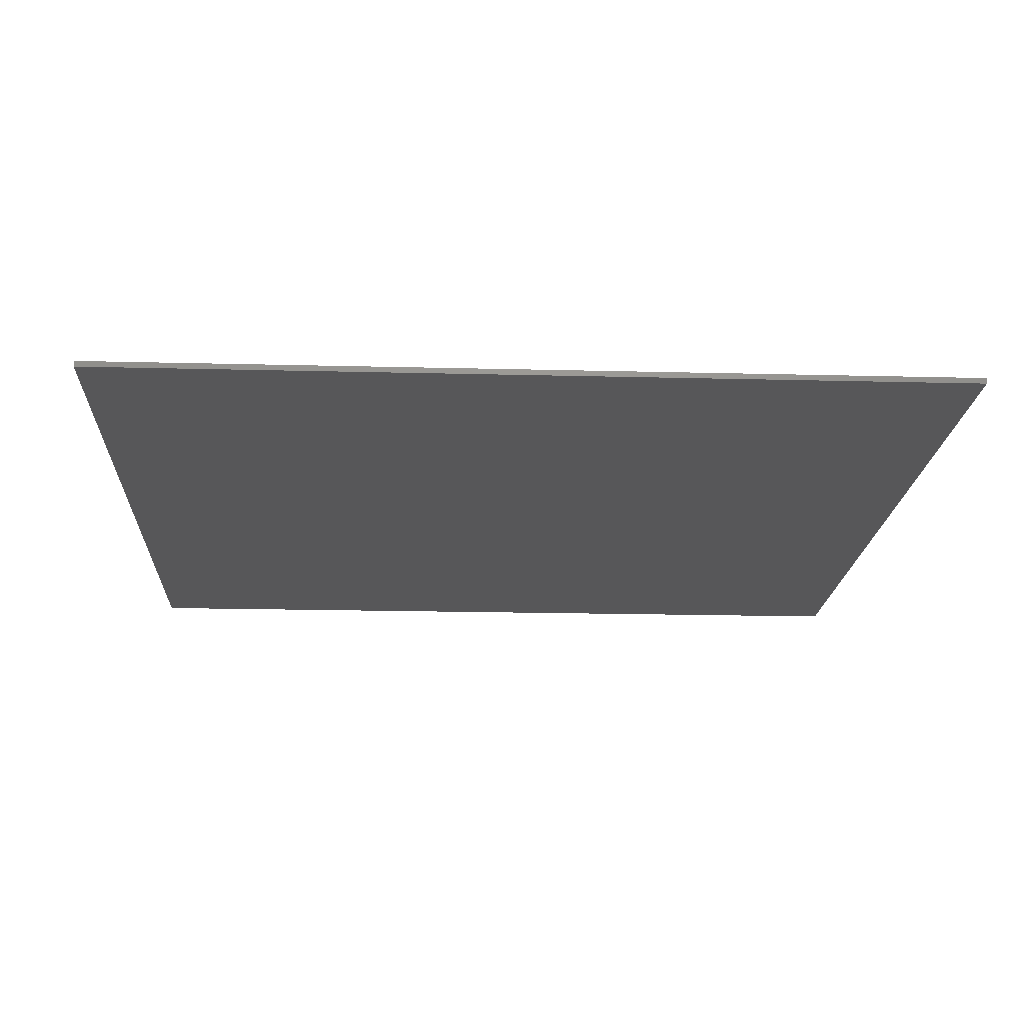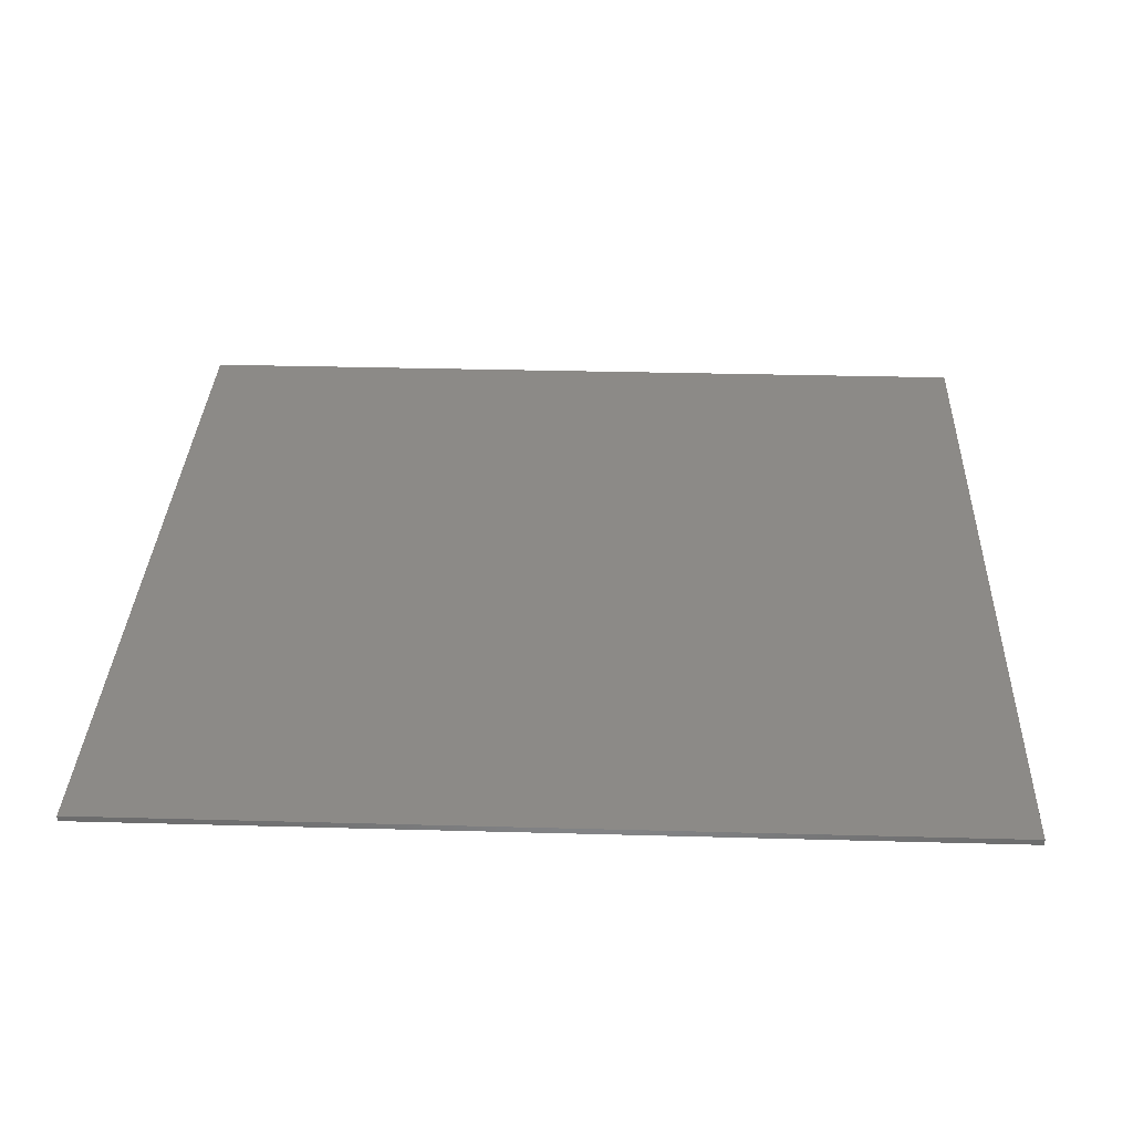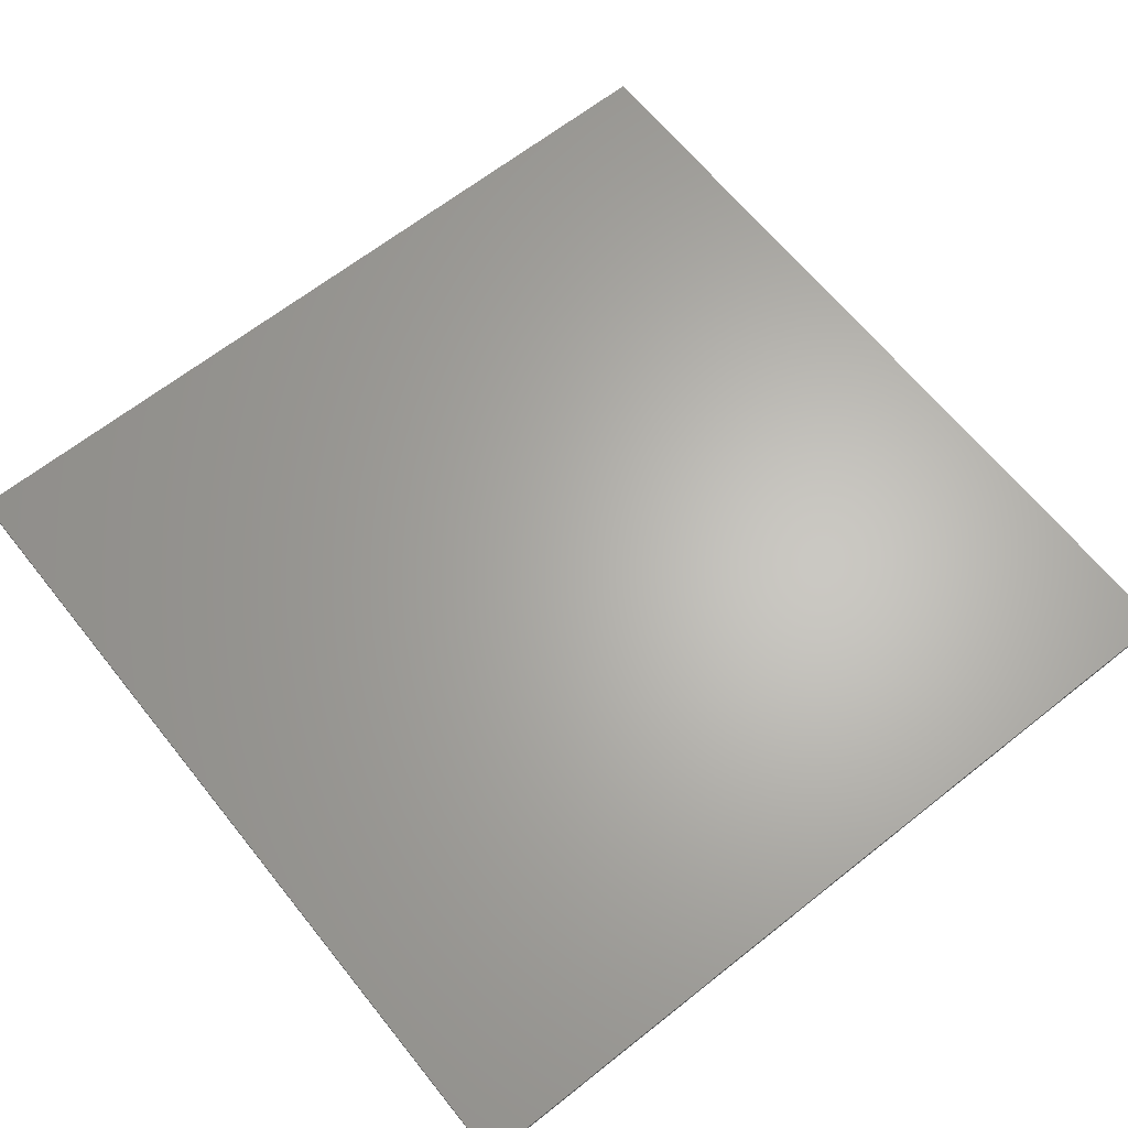
<metadata>
{"format":"stl","ext":"stl","renderer":"f3d","projection":"perspective","resolution":1024,"background":"white","views":[{"elev":-17.8,"azim":-92.9,"up":"+Y"},{"elev":32.3,"azim":-87.8,"up":"+Y"},{"elev":64.7,"azim":141.4,"up":"+Y"}]}
</metadata>
<code>
# stl→obj: 309 verts, 614 faces
v 7.6 0 7.6
v 7.6 0 -7.6
v -7.6 0 -7.6
v -7.6 0 7.6
v -7.6 -0.1 7.6
v 7.6 -0.1 7.6
v -7.6 -0.1 -7.6
v 7.6 -0.1 -7.6
v -6.4 -0.1 6.4
v -6.4 -0.1 6.8
v -6.452 -0.1 6.797
v -6.503 -0.1 6.786
v -6.553 -0.1 6.77
v -6.6 -0.1 6.746
v -6.644 -0.1 6.717
v -6.683 -0.1 6.683
v -6.717 -0.1 6.644
v -6.746 -0.1 6.6
v -6.77 -0.1 6.553
v -6.786 -0.1 6.503
v -6.797 -0.1 6.452
v -6.8 -0.1 6.4
v 6.4 -0.1 6.4
v 6.8 -0.1 6.4
v 6.797 -0.1 6.452
v 6.786 -0.1 6.503
v 6.77 -0.1 6.553
v 6.746 -0.1 6.6
v 6.717 -0.1 6.644
v 6.683 -0.1 6.683
v 6.644 -0.1 6.717
v 6.6 -0.1 6.746
v 6.553 -0.1 6.77
v 6.503 -0.1 6.786
v 6.452 -0.1 6.797
v 6.4 -0.1 6.8
v -6.4 -0.1 -2.8
v -6.8 -0.1 -2.8
v -6.797 -0.1 -2.852
v -6.786 -0.1 -2.904
v -6.77 -0.1 -2.953
v -6.746 -0.1 -3
v -6.717 -0.1 -3.043
v -6.683 -0.1 -3.083
v -6.644 -0.1 -3.117
v -6.6 -0.1 -3.146
v -6.553 -0.1 -3.17
v -6.503 -0.1 -3.186
v -6.452 -0.1 -3.197
v -6.4 -0.1 -3.2
v 6.4 -0.1 -2.8
v 6.4 -0.1 -3.2
v 6.452 -0.1 -3.197
v 6.503 -0.1 -3.186
v 6.553 -0.1 -3.17
v 6.6 -0.1 -3.146
v 6.644 -0.1 -3.117
v 6.683 -0.1 -3.083
v 6.717 -0.1 -3.043
v 6.746 -0.1 -3
v 6.77 -0.1 -2.953
v 6.786 -0.1 -2.904
v 6.797 -0.1 -2.852
v 6.8 -0.1 -2.8
v 7.08 -0.1 -5.28
v 7.072 -0.1 -5.155
v 6.834 -0.1 -5.186
v 6.84 -0.1 -5.28
v 7.047 -0.1 -5.032
v 6.815 -0.1 -5.094
v 7.007 -0.1 -4.913
v 6.785 -0.1 -5.005
v 6.951 -0.1 -4.8
v 6.744 -0.1 -4.92
v 6.882 -0.1 -4.696
v 6.691 -0.1 -4.842
v 6.799 -0.1 -4.601
v 6.629 -0.1 -4.771
v 6.704 -0.1 -4.518
v 6.558 -0.1 -4.709
v 6.6 -0.1 -4.449
v 6.48 -0.1 -4.657
v 6.487 -0.1 -4.393
v 6.396 -0.1 -4.615
v 6.368 -0.1 -4.353
v 6.306 -0.1 -4.585
v 6.245 -0.1 -4.328
v 6.214 -0.1 -4.566
v 6.12 -0.1 -4.32
v 6.12 -0.1 -4.56
v 5.995 -0.1 -4.328
v 6.026 -0.1 -4.566
v 5.872 -0.1 -4.353
v 5.934 -0.1 -4.585
v 5.753 -0.1 -4.393
v 5.845 -0.1 -4.615
v 5.64 -0.1 -4.449
v 5.76 -0.1 -4.657
v 5.536 -0.1 -4.518
v 5.682 -0.1 -4.709
v 5.441 -0.1 -4.601
v 5.611 -0.1 -4.771
v 5.358 -0.1 -4.696
v 5.549 -0.1 -4.842
v 5.289 -0.1 -4.8
v 5.497 -0.1 -4.92
v 5.233 -0.1 -4.913
v 5.455 -0.1 -5.005
v 5.193 -0.1 -5.032
v 5.425 -0.1 -5.094
v 5.168 -0.1 -5.155
v 5.406 -0.1 -5.186
v 5.16 -0.1 -5.28
v 5.4 -0.1 -5.28
v 5.168 -0.1 -5.405
v 5.406 -0.1 -5.374
v 5.193 -0.1 -5.528
v 5.425 -0.1 -5.466
v 5.233 -0.1 -5.647
v 5.455 -0.1 -5.556
v 5.289 -0.1 -5.76
v 5.497 -0.1 -5.64
v 5.358 -0.1 -5.864
v 5.549 -0.1 -5.718
v 5.441 -0.1 -5.959
v 5.611 -0.1 -5.789
v 5.536 -0.1 -6.042
v 5.682 -0.1 -5.851
v 5.64 -0.1 -6.111
v 5.76 -0.1 -5.904
v 5.753 -0.1 -6.167
v 5.845 -0.1 -5.945
v 5.872 -0.1 -6.207
v 5.934 -0.1 -5.975
v 5.995 -0.1 -6.232
v 6.026 -0.1 -5.994
v 6.12 -0.1 -6.24
v 6.12 -0.1 -6
v 6.245 -0.1 -6.232
v 6.214 -0.1 -5.994
v 6.368 -0.1 -6.207
v 6.306 -0.1 -5.975
v 6.487 -0.1 -6.167
v 6.396 -0.1 -5.945
v 6.6 -0.1 -6.111
v 6.48 -0.1 -5.904
v 6.704 -0.1 -6.042
v 6.558 -0.1 -5.851
v 6.799 -0.1 -5.959
v 6.629 -0.1 -5.789
v 6.882 -0.1 -5.864
v 6.691 -0.1 -5.718
v 6.951 -0.1 -5.76
v 6.744 -0.1 -5.64
v 7.007 -0.1 -5.647
v 6.785 -0.1 -5.556
v 7.047 -0.1 -5.528
v 6.815 -0.1 -5.466
v 7.072 -0.1 -5.405
v 6.834 -0.1 -5.374
v 7.16 -0.1 -5.28
v 7.151 -0.1 -5.144
v 7.125 -0.1 -5.011
v 7.081 -0.1 -4.882
v 7.021 -0.1 -4.76
v 6.945 -0.1 -4.647
v 6.855 -0.1 -4.545
v 6.753 -0.1 -4.455
v 6.64 -0.1 -4.379
v 6.518 -0.1 -4.319
v 6.389 -0.1 -4.276
v 6.256 -0.1 -4.249
v 6.12 -0.1 -4.24
v 5.984 -0.1 -4.249
v 5.851 -0.1 -4.276
v 5.722 -0.1 -4.319
v 5.6 -0.1 -4.379
v 5.487 -0.1 -4.455
v 5.385 -0.1 -4.545
v 5.295 -0.1 -4.647
v 5.219 -0.1 -4.76
v 5.159 -0.1 -4.882
v 5.115 -0.1 -5.011
v 5.089 -0.1 -5.144
v 5.08 -0.1 -5.28
v 5.089 -0.1 -5.416
v 5.115 -0.1 -5.549
v 5.159 -0.1 -5.678
v 5.219 -0.1 -5.8
v 5.295 -0.1 -5.913
v 5.385 -0.1 -6.015
v 5.487 -0.1 -6.105
v 5.6 -0.1 -6.181
v 5.722 -0.1 -6.241
v 5.851 -0.1 -6.285
v 5.984 -0.1 -6.311
v 6.12 -0.1 -6.32
v 6.256 -0.1 -6.311
v 6.389 -0.1 -6.285
v 6.518 -0.1 -6.241
v 6.64 -0.1 -6.181
v 6.753 -0.1 -6.105
v 6.855 -0.1 -6.015
v 6.945 -0.1 -5.913
v 7.021 -0.1 -5.8
v 7.081 -0.1 -5.678
v 7.125 -0.1 -5.549
v 7.151 -0.1 -5.416
v -4.24 -0.1 -4.92
v -5.104 -0.1 -4.92
v -4.672 -0.1 -5.72
v -3.72 -0.1 -4.92
v -4.44 -0.1 -6.12
v -3.6 -0.1 -6.12
v -3.6 -0.1 -4.92
v -2.88 -0.1 -4.92
v -3.16 -0.1 -4.92
v -3.16 -0.1 -6.12
v -2.88 -0.1 -6.12
v -1.92 -0.1 -5.2
v -2.4 -0.1 -5.2
v -2.4 -0.1 -5.88
v -1.92 -0.1 -5.88
v -1.72 -0.1 -5.28
v -1.76 -0.1 -5.84
v -1.6 -0.1 -5.44
v -1.64 -0.1 -5.72
v -1.6 -0.1 -5.6
v -0.48 -0.1 -5.2
v -0.48 -0.1 -5.4
v 0.52 -0.1 -5.4
v 0.6 -0.1 -5.2
v -0.48 -0.1 -5.6
v -0.48 -0.1 -5.88
v 0.6 -0.1 -5.88
v 0.52 -0.1 -5.6
v -1.512 -0.1 -6.048
v -1.68 -0.1 -6.12
v -0.88 -0.1 -6.12
v -1.348 -0.1 -5.936
v -1.232 -0.1 -5.808
v -1.152 -0.1 -5.656
v -1.148 -0.1 -5.404
v -0.88 -0.1 -4.92
v -1.208 -0.1 -5.216
v -1.34 -0.1 -5.076
v -1.52 -0.1 -4.984
v -1.68 -0.1 -4.92
v 3.68 -0.1 -4.44
v 0.6 -0.1 -6.12
v 1.32 -0.1 -6.08
v 1.08 -0.1 -5.96
v 0.88 -0.1 -5.8
v 0.8 -0.1 -5.6
v 0.8 -0.1 -5.4
v 0.92 -0.1 -5.2
v 0.6 -0.1 -4.92
v 1.08 -0.1 -5.08
v 1.32 -0.1 -4.96
v 1.52 -0.1 -4.92
v 1.572 -0.1 -6.12
v 3.68 -0.1 -6.52
v 1.4 -0.1 -5.812
v 1.6 -0.1 -5.888
v 1.84 -0.1 -5.9
v 2.028 -0.1 -5.84
v 2.16 -0.1 -5.76
v 1.28 -0.1 -5.72
v 2.24 -0.1 -5.6
v 1.24 -0.1 -5.6
v 2.24 -0.1 -5.44
v 1.24 -0.1 -5.44
v 2.16 -0.1 -5.32
v 1.3 -0.1 -5.32
v 2.04 -0.1 -5.216
v 1.4 -0.1 -5.24
v 1.84 -0.1 -5.16
v 1.6 -0.1 -5.16
v -5.624 -0.1 -4.92
v -6.48 -0.1 -4.44
v -6.48 -0.1 -6.52
v -4.92 -0.1 -6.12
v 1.992 -0.1 -6.12
v 2.32 -0.1 -6.04
v 2.52 -0.1 -5.92
v 2.68 -0.1 -5.76
v 2.76 -0.1 -5.6
v 2.76 -0.1 -5.4
v 2.64 -0.1 -5.24
v 2.48 -0.1 -5.12
v 2.28 -0.1 -5
v 2.016 -0.1 -4.92
v -6.96 -0.1 -4
v -6.96 -0.1 -6.96
v -6.8 -0.1 -6.8
v -6.8 -0.1 -4.16
v 4.16 -0.1 -6.96
v 4 -0.1 -6.8
v 4 -0.1 -4.16
v 4.16 -0.1 -4
v 6.12 -0.1 -5.28
v -6.8 -0.1 6.8
v 6.8 -0.1 6.8
v -6.8 -0.1 -3.2
v 6.8 -0.1 -3.2
v 7.16 -0.1 -4.24
v 5.08 -0.1 -4.24
v 5.08 -0.1 -6.32
v 7.16 -0.1 -6.32
f 1 2 3
f 3 4 1
f 5 6 1
f 1 4 5
f 7 5 4
f 4 3 7
f 8 7 3
f 3 2 8
f 6 8 2
f 2 1 6
f 9 10 11
f 9 11 12
f 9 12 13
f 9 13 14
f 9 14 15
f 9 15 16
f 9 16 17
f 9 17 18
f 9 18 19
f 9 19 20
f 9 20 21
f 9 21 22
f 23 24 25
f 23 25 26
f 23 26 27
f 23 27 28
f 23 28 29
f 23 29 30
f 23 30 31
f 23 31 32
f 23 32 33
f 23 33 34
f 23 34 35
f 23 35 36
f 37 38 39
f 37 39 40
f 37 40 41
f 37 41 42
f 37 42 43
f 37 43 44
f 37 44 45
f 37 45 46
f 37 46 47
f 37 47 48
f 37 48 49
f 37 49 50
f 51 52 53
f 51 53 54
f 51 54 55
f 51 55 56
f 51 56 57
f 51 57 58
f 51 58 59
f 51 59 60
f 51 60 61
f 51 61 62
f 51 62 63
f 51 63 64
f 65 66 67
f 67 68 65
f 66 69 70
f 70 67 66
f 69 71 72
f 72 70 69
f 71 73 74
f 74 72 71
f 73 75 76
f 76 74 73
f 75 77 78
f 78 76 75
f 77 79 80
f 80 78 77
f 79 81 82
f 82 80 79
f 81 83 84
f 84 82 81
f 83 85 86
f 86 84 83
f 85 87 88
f 88 86 85
f 87 89 90
f 90 88 87
f 89 91 92
f 92 90 89
f 91 93 94
f 94 92 91
f 93 95 96
f 96 94 93
f 95 97 98
f 98 96 95
f 97 99 100
f 100 98 97
f 99 101 102
f 102 100 99
f 101 103 104
f 104 102 101
f 103 105 106
f 106 104 103
f 105 107 108
f 108 106 105
f 107 109 110
f 110 108 107
f 109 111 112
f 112 110 109
f 111 113 114
f 114 112 111
f 113 115 116
f 116 114 113
f 115 117 118
f 118 116 115
f 117 119 120
f 120 118 117
f 119 121 122
f 122 120 119
f 121 123 124
f 124 122 121
f 123 125 126
f 126 124 123
f 125 127 128
f 128 126 125
f 127 129 130
f 130 128 127
f 129 131 132
f 132 130 129
f 131 133 134
f 134 132 131
f 133 135 136
f 136 134 133
f 135 137 138
f 138 136 135
f 137 139 140
f 140 138 137
f 139 141 142
f 142 140 139
f 141 143 144
f 144 142 141
f 143 145 146
f 146 144 143
f 145 147 148
f 148 146 145
f 147 149 150
f 150 148 147
f 149 151 152
f 152 150 149
f 151 153 154
f 154 152 151
f 153 155 156
f 156 154 153
f 155 157 158
f 158 156 155
f 157 159 160
f 160 158 157
f 159 65 68
f 68 160 159
f 161 162 66
f 66 65 161
f 162 163 69
f 69 66 162
f 163 164 71
f 71 69 163
f 164 165 73
f 73 71 164
f 165 166 75
f 75 73 165
f 166 167 77
f 77 75 166
f 167 168 79
f 79 77 167
f 168 169 81
f 81 79 168
f 169 170 83
f 83 81 169
f 170 171 85
f 85 83 170
f 171 172 87
f 87 85 171
f 172 173 89
f 89 87 172
f 173 174 91
f 91 89 173
f 174 175 93
f 93 91 174
f 175 176 95
f 95 93 175
f 176 177 97
f 97 95 176
f 177 178 99
f 99 97 177
f 178 179 101
f 101 99 178
f 179 180 103
f 103 101 179
f 180 181 105
f 105 103 180
f 181 182 107
f 107 105 181
f 182 183 109
f 109 107 182
f 183 184 111
f 111 109 183
f 184 185 113
f 113 111 184
f 185 186 115
f 115 113 185
f 186 187 117
f 117 115 186
f 187 188 119
f 119 117 187
f 188 189 121
f 121 119 188
f 189 190 123
f 123 121 189
f 190 191 125
f 125 123 190
f 191 192 127
f 127 125 191
f 192 193 129
f 129 127 192
f 193 194 131
f 131 129 193
f 194 195 133
f 133 131 194
f 195 196 135
f 135 133 195
f 196 197 137
f 137 135 196
f 197 198 139
f 139 137 197
f 198 199 141
f 141 139 198
f 199 200 143
f 143 141 199
f 200 201 145
f 145 143 200
f 201 202 147
f 147 145 201
f 202 203 149
f 149 147 202
f 203 204 151
f 151 149 203
f 204 205 153
f 153 151 204
f 205 206 155
f 155 153 205
f 206 207 157
f 157 155 206
f 207 208 159
f 159 157 207
f 208 161 65
f 65 159 208
f 36 10 9
f 9 23 36
f 64 24 23
f 23 51 64
f 52 51 37
f 37 50 52
f 38 37 9
f 9 22 38
f 209 210 211
f 212 213 214
f 214 215 212
f 216 217 218
f 218 219 216
f 220 221 222
f 222 223 220
f 224 220 223
f 223 225 224
f 226 224 225
f 225 227 226
f 226 227 228
f 229 230 231
f 231 232 229
f 233 234 235
f 235 236 233
f 237 238 239
f 240 237 239
f 241 240 239
f 242 241 239
f 243 242 239
f 239 244 243
f 244 245 243
f 244 246 245
f 244 247 246
f 248 247 244
f 244 249 248
f 235 250 251
f 251 252 235
f 235 252 253
f 253 236 235
f 236 253 254
f 254 231 236
f 231 254 255
f 255 232 231
f 232 255 256
f 256 257 232
f 257 256 258
f 257 258 259
f 257 259 260
f 260 249 257
f 261 251 250
f 250 262 261
f 263 264 265
f 265 266 263
f 263 266 267
f 267 268 263
f 268 267 269
f 269 270 268
f 270 269 271
f 271 272 270
f 272 271 273
f 273 274 272
f 274 273 275
f 275 276 274
f 276 275 277
f 277 278 276
f 279 280 281
f 281 282 279
f 213 282 281
f 214 213 281
f 218 214 281
f 219 218 281
f 238 219 281
f 281 262 238
f 239 238 262
f 250 239 262
f 283 261 262
f 284 283 262
f 285 284 262
f 286 285 262
f 287 286 262
f 288 287 262
f 262 249 288
f 249 289 288
f 249 290 289
f 249 291 290
f 249 292 291
f 249 260 292
f 249 244 257
f 248 249 280
f 280 216 248
f 280 217 216
f 280 215 217
f 280 210 209
f 280 279 210
f 280 212 215
f 280 209 212
f 293 294 295
f 295 296 293
f 295 294 297
f 297 298 295
f 299 298 297
f 297 300 299
f 293 296 299
f 299 300 293
f 271 269 287
f 287 288 271
f 271 288 289
f 289 273 271
f 273 289 290
f 290 275 273
f 275 290 291
f 291 277 275
f 277 291 292
f 292 278 277
f 278 292 260
f 260 276 278
f 276 260 259
f 259 274 276
f 274 259 258
f 258 272 274
f 272 258 256
f 256 255 272
f 272 255 254
f 254 270 272
f 270 254 253
f 253 268 270
f 268 253 252
f 252 263 268
f 263 252 251
f 251 264 263
f 264 251 261
f 261 265 264
f 265 261 283
f 283 266 265
f 266 283 284
f 284 267 266
f 267 284 285
f 285 269 267
f 269 285 286
f 286 287 269
f 244 229 232
f 232 257 244
f 231 230 233
f 233 236 231
f 234 239 250
f 250 235 234
f 233 239 234
f 239 233 230
f 230 244 239
f 244 230 229
f 216 219 222
f 222 221 216
f 248 220 224
f 224 247 248
f 246 247 224
f 224 226 246
f 245 246 226
f 226 243 245
f 243 226 228
f 228 242 243
f 242 228 227
f 227 241 242
f 240 241 227
f 227 225 240
f 237 240 225
f 225 223 237
f 238 237 223
f 223 219 238
f 223 222 219
f 221 220 248
f 248 216 221
f 217 215 214
f 214 218 217
f 279 282 211
f 211 210 279
f 209 211 213
f 213 212 209
f 211 282 213
f 301 68 67
f 301 67 70
f 301 70 72
f 301 72 74
f 301 74 76
f 301 76 78
f 301 78 80
f 301 80 82
f 301 82 84
f 301 84 86
f 301 86 88
f 301 88 90
f 301 90 92
f 301 92 94
f 301 94 96
f 301 96 98
f 301 98 100
f 301 100 102
f 301 102 104
f 301 104 106
f 301 106 108
f 301 108 110
f 301 110 112
f 301 112 114
f 301 114 116
f 301 116 118
f 301 118 120
f 301 120 122
f 301 122 124
f 301 124 126
f 301 126 128
f 301 128 130
f 301 130 132
f 301 132 134
f 301 134 136
f 301 136 138
f 301 138 140
f 301 140 142
f 301 142 144
f 301 144 146
f 301 146 148
f 301 148 150
f 301 150 152
f 301 152 154
f 301 154 156
f 301 156 158
f 301 158 160
f 301 160 68
f 23 9 37
f 37 51 23
f 11 10 302
f 12 11 302
f 13 12 302
f 14 13 302
f 15 14 302
f 16 15 302
f 17 16 302
f 18 17 302
f 19 18 302
f 20 19 302
f 21 20 302
f 22 21 302
f 25 24 303
f 26 25 303
f 27 26 303
f 28 27 303
f 29 28 303
f 30 29 303
f 31 30 303
f 32 31 303
f 33 32 303
f 34 33 303
f 35 34 303
f 36 35 303
f 39 38 304
f 40 39 304
f 41 40 304
f 42 41 304
f 43 42 304
f 44 43 304
f 45 44 304
f 46 45 304
f 47 46 304
f 48 47 304
f 49 48 304
f 50 49 304
f 53 52 305
f 54 53 305
f 55 54 305
f 56 55 305
f 57 56 305
f 58 57 305
f 59 58 305
f 60 59 305
f 61 60 305
f 62 61 305
f 63 62 305
f 64 63 305
f 162 161 306
f 163 162 306
f 164 163 306
f 165 164 306
f 166 165 306
f 167 166 306
f 168 167 306
f 169 168 306
f 170 169 306
f 171 170 306
f 172 171 306
f 173 172 306
f 174 173 307
f 175 174 307
f 176 175 307
f 177 176 307
f 178 177 307
f 179 178 307
f 180 179 307
f 181 180 307
f 182 181 307
f 183 182 307
f 184 183 307
f 185 184 307
f 186 185 308
f 187 186 308
f 188 187 308
f 189 188 308
f 190 189 308
f 191 190 308
f 192 191 308
f 193 192 308
f 194 193 308
f 195 194 308
f 196 195 308
f 197 196 308
f 198 197 309
f 199 198 309
f 200 199 309
f 201 200 309
f 202 201 309
f 203 202 309
f 204 203 309
f 205 204 309
f 206 205 309
f 207 206 309
f 208 207 309
f 161 208 309
f 296 280 249
f 249 299 296
f 249 262 298
f 298 299 249
f 296 295 281
f 281 280 296
f 281 295 298
f 298 262 281
f 185 307 300
f 300 297 185
f 185 297 308
f 197 308 297
f 297 8 197
f 309 197 8
f 161 309 8
f 306 161 8
f 8 6 306
f 52 300 307
f 307 173 52
f 305 52 173
f 173 306 305
f 64 305 306
f 306 6 64
f 300 52 50
f 50 293 300
f 50 304 293
f 8 297 294
f 294 7 8
f 7 294 293
f 293 5 7
f 5 302 10
f 5 10 36
f 36 6 5
f 6 36 303
f 6 303 24
f 6 24 64
f 5 22 302
f 5 38 22
f 304 38 5
f 5 293 304

</code>
